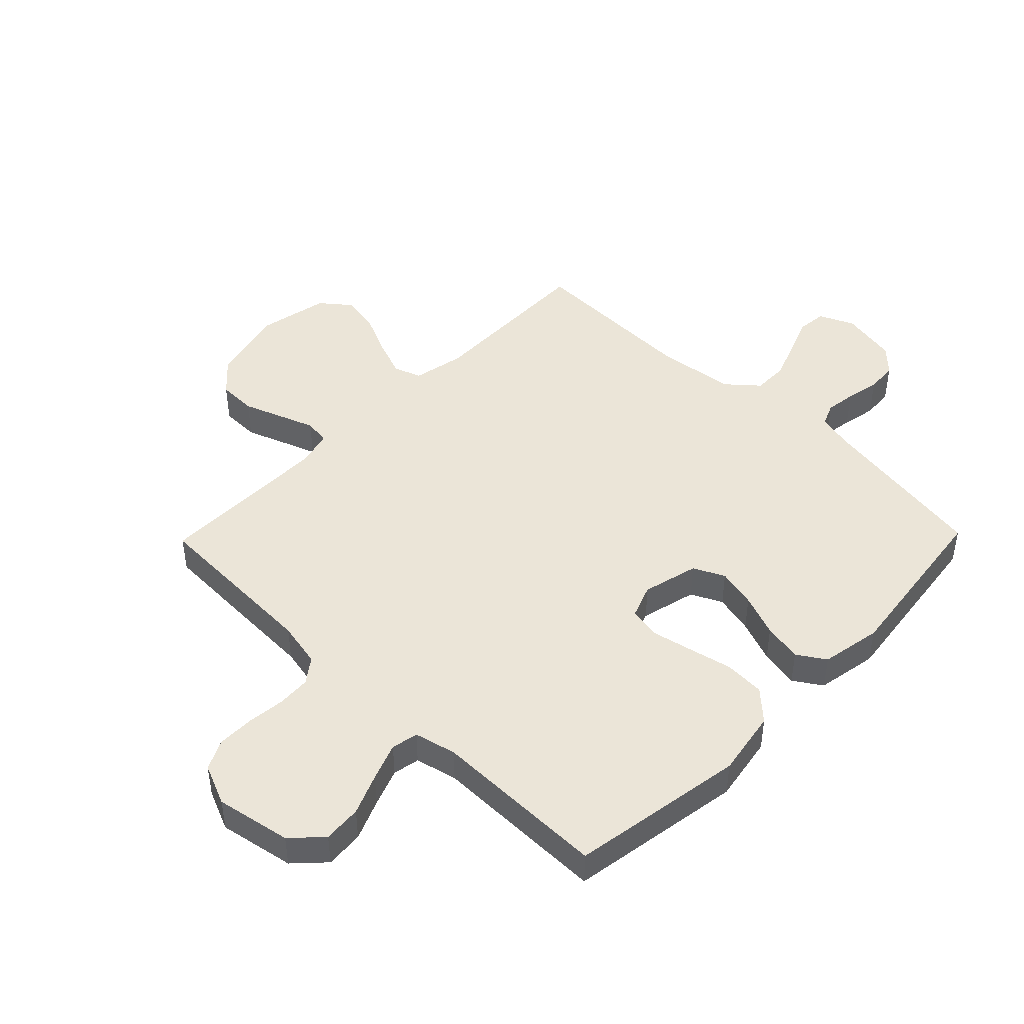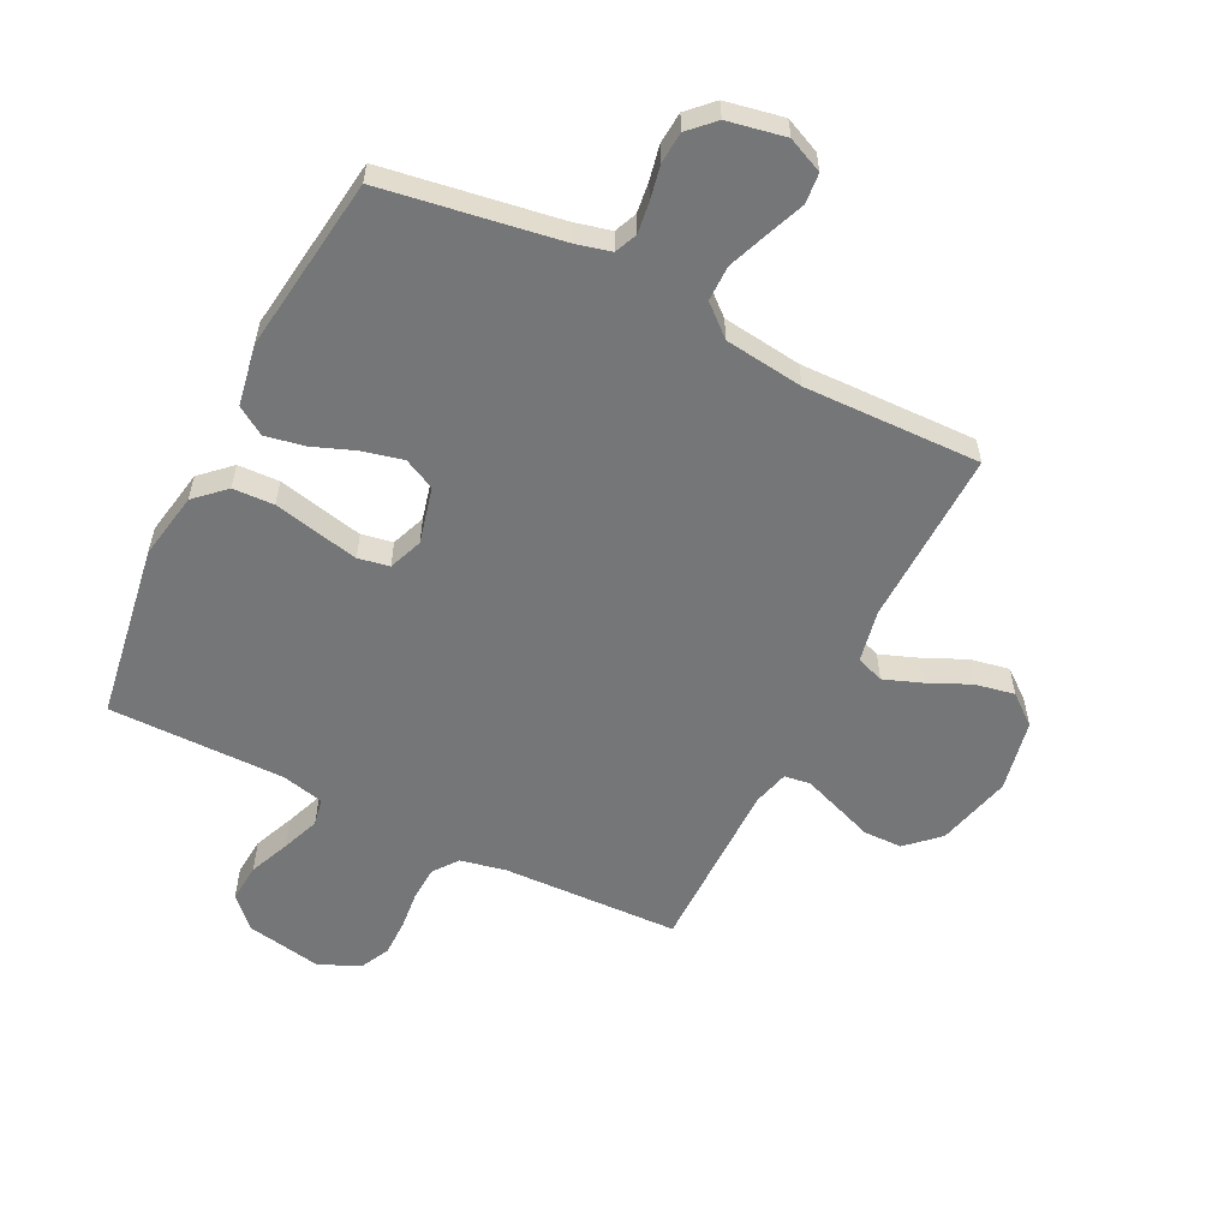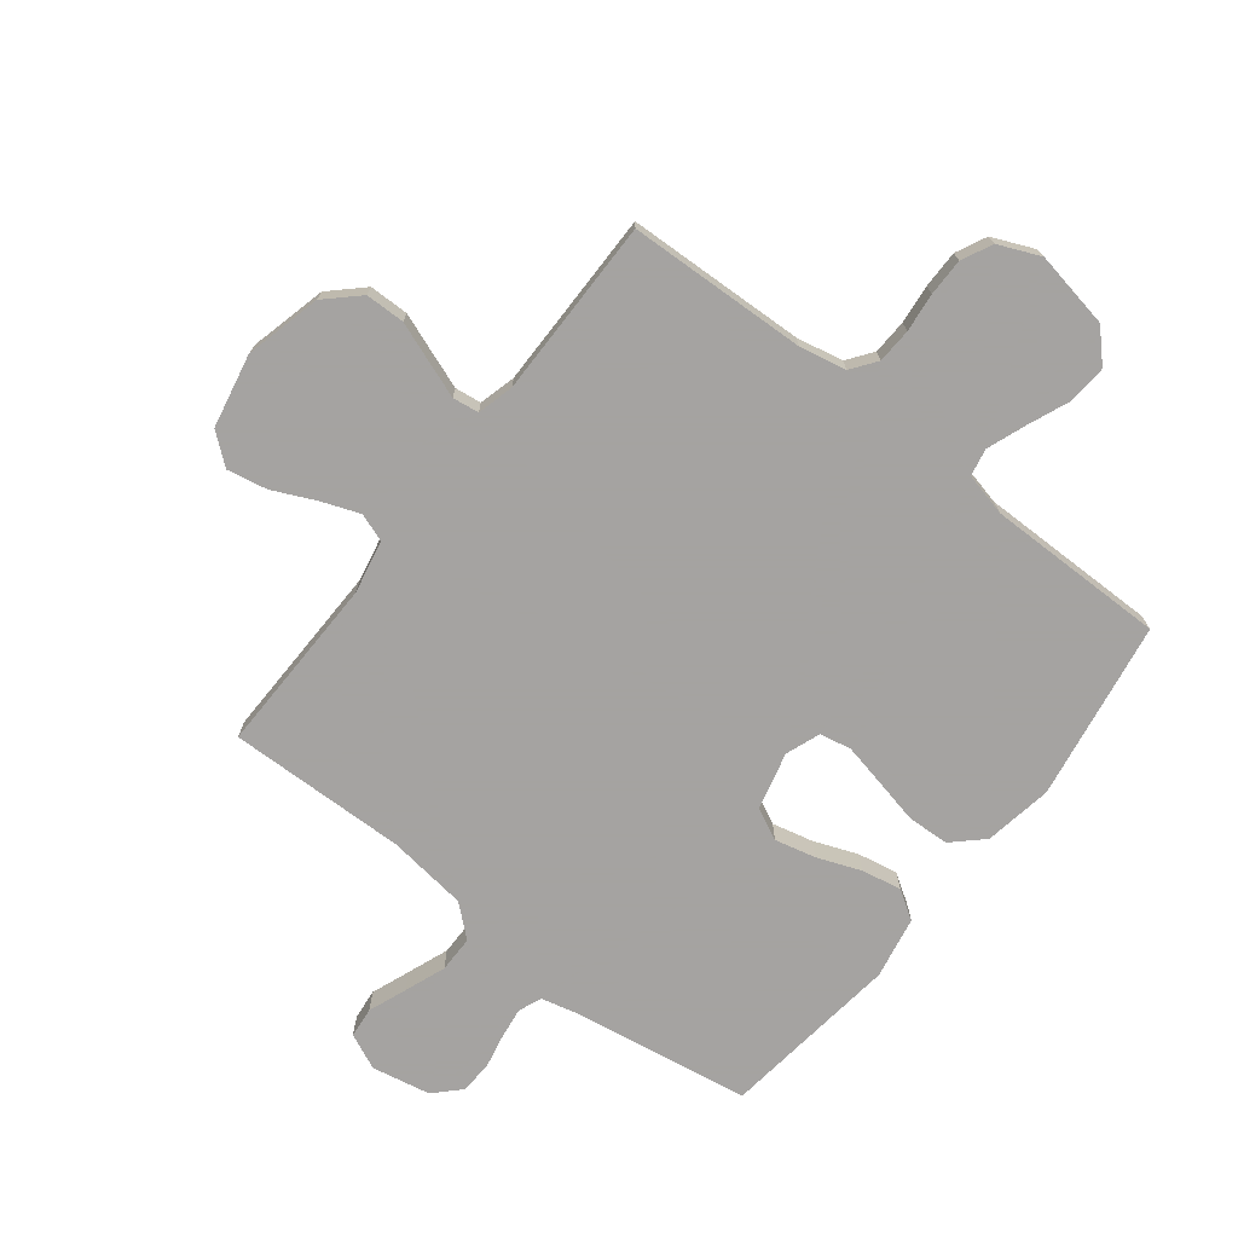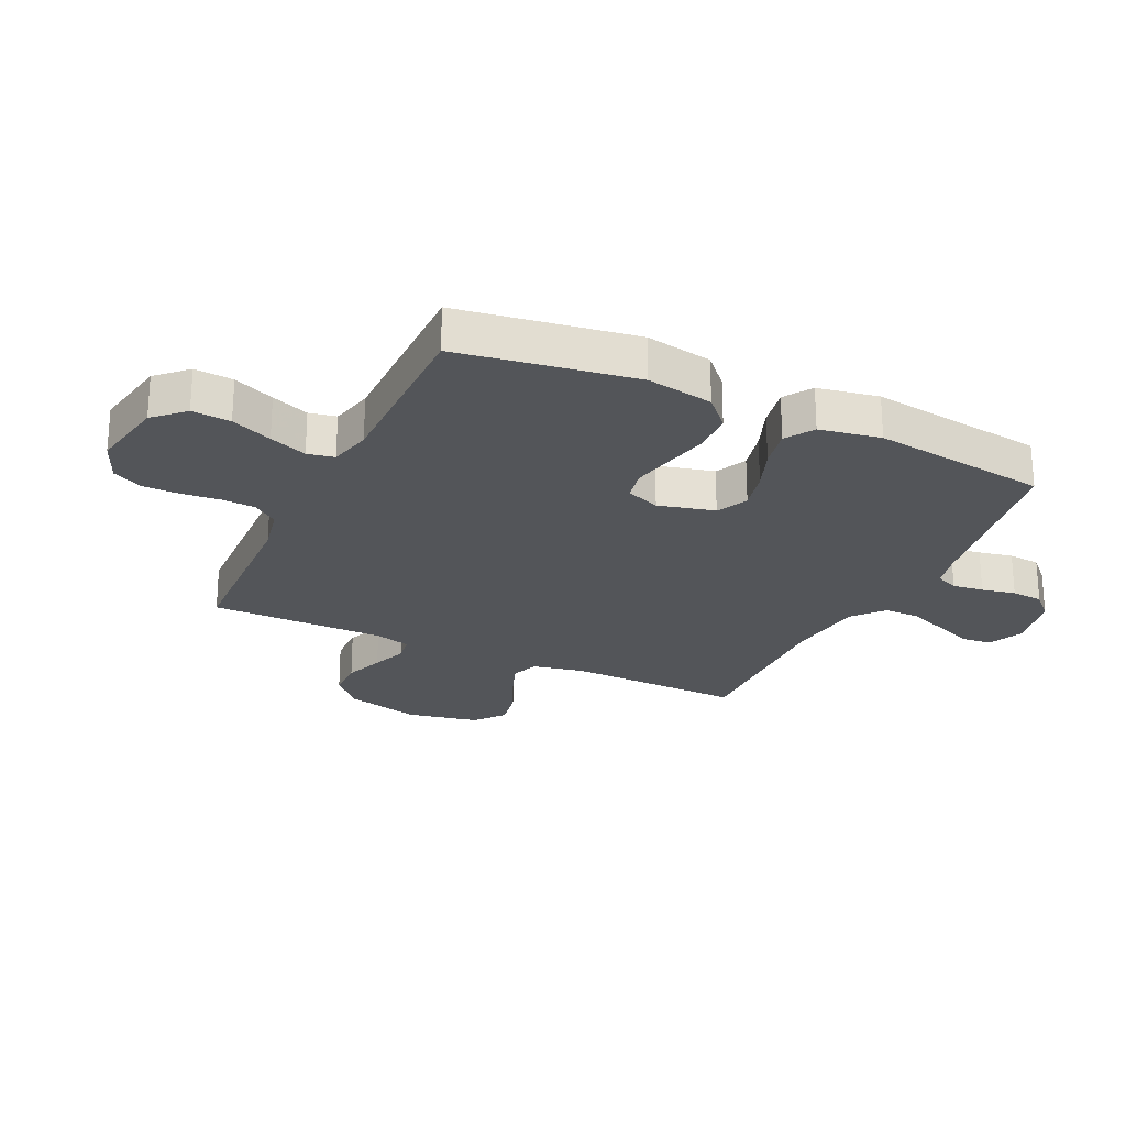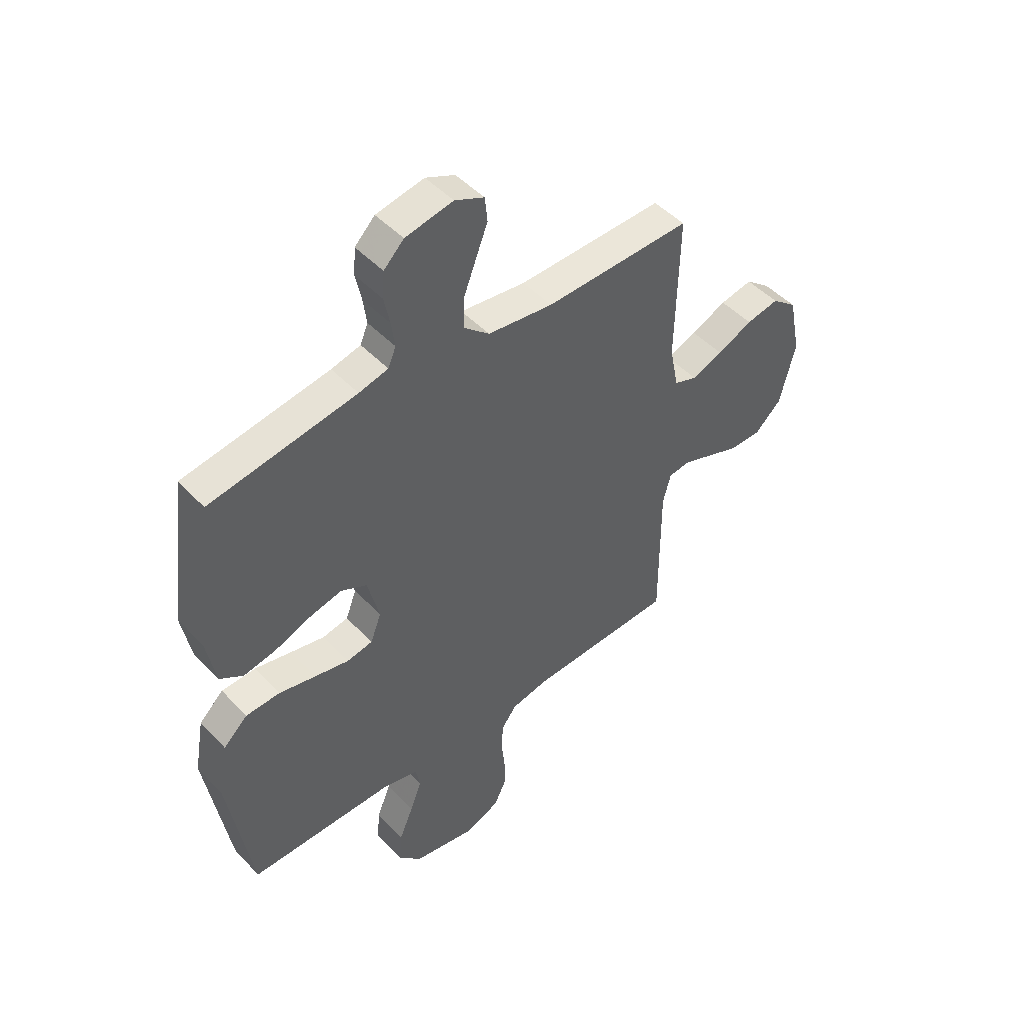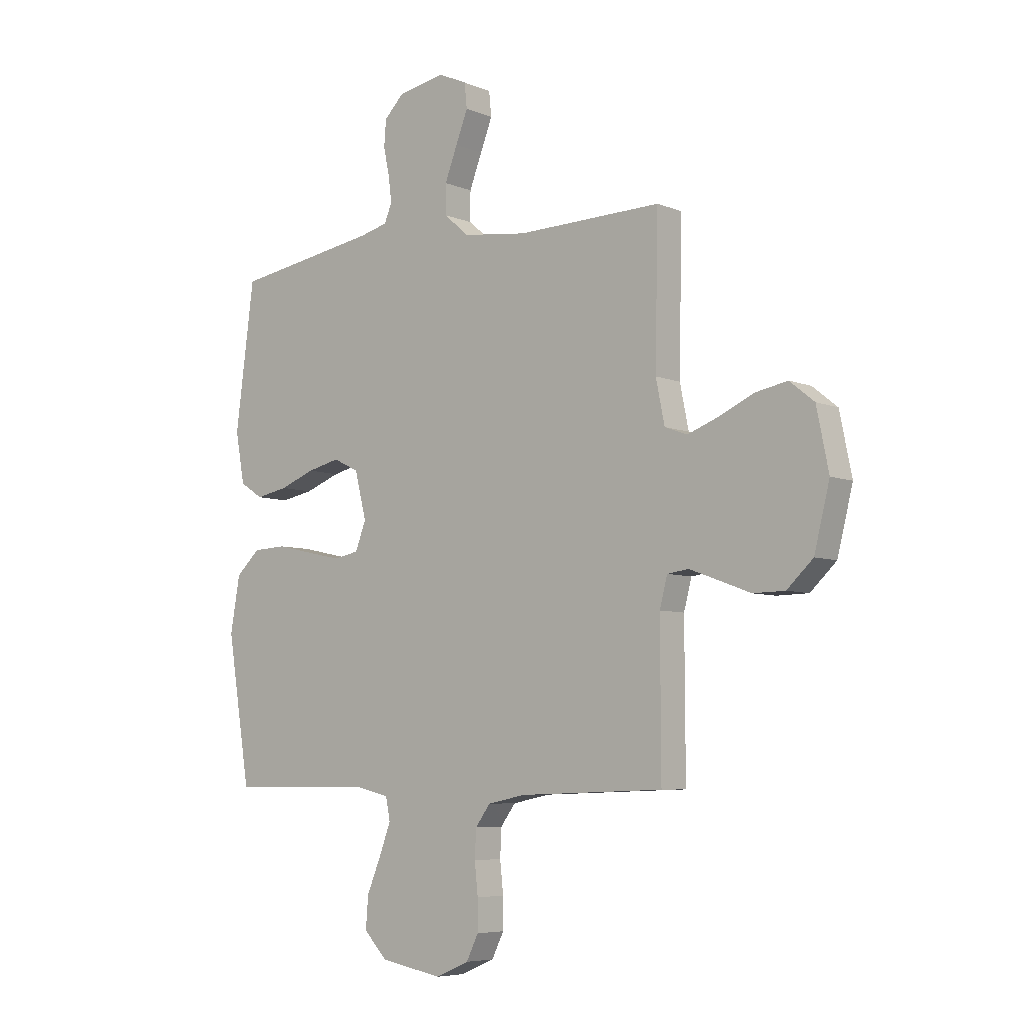
<metadata>
{"format":"obj","ext":"obj","renderer":"f3d","projection":"perspective","resolution":1024,"background":"white","views":[{"elev":45.7,"azim":-135.8,"up":"+Y"},{"elev":-56.8,"azim":-26.6,"up":"+Y"},{"elev":-73.1,"azim":142.1,"up":"+Y"},{"elev":-24.4,"azim":-115.4,"up":"+Y"},{"elev":47.8,"azim":-40.8,"up":"+Z"},{"elev":-6.3,"azim":39.9,"up":"+Z"}]}
</metadata>
<code>
v 0.5 0.07 0.5
v 0.494 0.07 0.2
v 0.512 0.07 0.111
v 0.559 0.07 0.094
v 0.623 0.07 0.118
v 0.695 0.07 0.151
v 0.762 0.07 0.164
v 0.813 0.07 0.123
v 0.838 0.07 0
v 0.806 0.07 -0.128
v 0.752 0.07 -0.179
v 0.686 0.07 -0.18
v 0.619 0.07 -0.155
v 0.559 0.07 -0.133
v 0.515 0.07 -0.139
v 0.499 0.07 -0.2
v 0.5 0.07 -0.5
v 0.2 0.07 -0.511
v 0.122 0.07 -0.527
v 0.091 0.07 -0.569
v 0.088 0.07 -0.627
v 0.095 0.07 -0.692
v 0.095 0.07 -0.755
v 0.07 0.07 -0.806
v 0 0.07 -0.836
v -0.129 0.07 -0.812
v -0.177 0.07 -0.762
v -0.172 0.07 -0.696
v -0.143 0.07 -0.626
v -0.119 0.07 -0.562
v -0.128 0.07 -0.516
v -0.2 0.07 -0.499
v -0.5 0.07 -0.5
v -0.548 0.07 -0.2
v -0.528 0.07 -0.086
v -0.478 0.07 -0.039
v -0.408 0.07 -0.036
v -0.332 0.07 -0.053
v -0.262 0.07 -0.068
v -0.209 0.07 -0.058
v -0.187 0.07 0
v -0.211 0.07 0.096
v -0.264 0.07 0.122
v -0.332 0.07 0.106
v -0.405 0.07 0.078
v -0.472 0.07 0.065
v -0.52 0.07 0.096
v -0.539 0.07 0.2
v -0.5 0.07 0.5
v -0.2 0.07 0.548
v -0.14 0.07 0.563
v -0.124 0.07 0.601
v -0.131 0.07 0.654
v -0.143 0.07 0.712
v -0.139 0.07 0.766
v -0.098 0.07 0.807
v 0 0.07 0.826
v 0.06 0.07 0.799
v 0.065 0.07 0.748
v 0.04 0.07 0.684
v 0.014 0.07 0.616
v 0.014 0.07 0.555
v 0.066 0.07 0.51
v 0.2 0.07 0.493
v 0.5 0 0.5
v 0.494 0 0.2
v 0.512 0 0.111
v 0.559 0 0.094
v 0.623 0 0.118
v 0.695 0 0.151
v 0.762 0 0.164
v 0.813 0 0.123
v 0.838 0 0
v 0.806 0 -0.128
v 0.752 0 -0.179
v 0.686 0 -0.18
v 0.619 0 -0.155
v 0.559 0 -0.133
v 0.515 0 -0.139
v 0.499 0 -0.2
v 0.5 0 -0.5
v 0.2 0 -0.511
v 0.122 0 -0.527
v 0.091 0 -0.569
v 0.088 0 -0.627
v 0.095 0 -0.692
v 0.095 0 -0.755
v 0.07 0 -0.806
v 0 0 -0.836
v -0.129 0 -0.812
v -0.177 0 -0.762
v -0.172 0 -0.696
v -0.143 0 -0.626
v -0.119 0 -0.562
v -0.128 0 -0.516
v -0.2 0 -0.499
v -0.5 0 -0.5
v -0.548 0 -0.2
v -0.528 0 -0.086
v -0.478 0 -0.039
v -0.408 0 -0.036
v -0.332 0 -0.053
v -0.262 0 -0.068
v -0.209 0 -0.058
v -0.187 0 0
v -0.211 0 0.096
v -0.264 0 0.122
v -0.332 0 0.106
v -0.405 0 0.078
v -0.472 0 0.065
v -0.52 0 0.096
v -0.539 0 0.2
v -0.5 0 0.5
v -0.2 0 0.548
v -0.14 0 0.563
v -0.124 0 0.601
v -0.131 0 0.654
v -0.143 0 0.712
v -0.139 0 0.766
v -0.098 0 0.807
v 0 0 0.826
v 0.06 0 0.799
v 0.065 0 0.748
v 0.04 0 0.684
v 0.014 0 0.616
v 0.014 0 0.555
v 0.066 0 0.51
v 0.2 0 0.493
f 57 58 59 60
f 57 60 61
f 56 57 61 62
f 53 54 55 56
f 52 53 56 62
f 47 48 49 50
f 47 50 51
f 44 45 46 47
f 43 44 47 51
f 42 43 51 52
f 35 36 37 38
f 35 38 39
f 32 33 34 35
f 31 32 35 39
f 26 27 28 29
f 26 29 30
f 25 26 30
f 24 25 30 31
f 21 22 23 24
f 20 21 24 31
f 16 17 18
f 15 16 18 19
f 10 11 12 13
f 10 13 14
f 9 10 14
f 8 9 14 15
f 5 6 7 8
f 4 5 8 15
f 64 1 2
f 63 64 2 3
f 41 42 52 62
f 41 62 63 3
f 20 31 39 40
f 19 20 40 41
f 15 19 41
f 3 4 15 41
f 124 123 122 121
f 125 124 121
f 126 125 121 120
f 120 119 118 117
f 126 120 117 116
f 114 113 112 111
f 115 114 111
f 111 110 109 108
f 115 111 108 107
f 116 115 107 106
f 102 101 100 99
f 103 102 99
f 99 98 97 96
f 103 99 96 95
f 93 92 91 90
f 94 93 90
f 94 90 89
f 95 94 89 88
f 88 87 86 85
f 95 88 85 84
f 82 81 80
f 83 82 80 79
f 77 76 75 74
f 78 77 74
f 78 74 73
f 79 78 73 72
f 72 71 70 69
f 79 72 69 68
f 66 65 128
f 67 66 128 127
f 126 116 106 105
f 67 127 126 105
f 104 103 95 84
f 105 104 84 83
f 105 83 79
f 105 79 68 67
f 1 65 66 2
f 2 66 67 3
f 3 67 68 4
f 4 68 69 5
f 5 69 70 6
f 6 70 71 7
f 7 71 72 8
f 8 72 73 9
f 9 73 74 10
f 10 74 75 11
f 11 75 76 12
f 12 76 77 13
f 13 77 78 14
f 14 78 79 15
f 15 79 80 16
f 16 80 81 17
f 17 81 82 18
f 18 82 83 19
f 19 83 84 20
f 20 84 85 21
f 21 85 86 22
f 22 86 87 23
f 23 87 88 24
f 24 88 89 25
f 25 89 90 26
f 26 90 91 27
f 27 91 92 28
f 28 92 93 29
f 29 93 94 30
f 30 94 95 31
f 31 95 96 32
f 32 96 97 33
f 33 97 98 34
f 34 98 99 35
f 35 99 100 36
f 36 100 101 37
f 37 101 102 38
f 38 102 103 39
f 39 103 104 40
f 40 104 105 41
f 41 105 106 42
f 42 106 107 43
f 43 107 108 44
f 44 108 109 45
f 45 109 110 46
f 46 110 111 47
f 47 111 112 48
f 48 112 113 49
f 49 113 114 50
f 50 114 115 51
f 51 115 116 52
f 52 116 117 53
f 53 117 118 54
f 54 118 119 55
f 55 119 120 56
f 56 120 121 57
f 57 121 122 58
f 58 122 123 59
f 59 123 124 60
f 60 124 125 61
f 61 125 126 62
f 62 126 127 63
f 63 127 128 64
f 64 128 65 1

</code>
